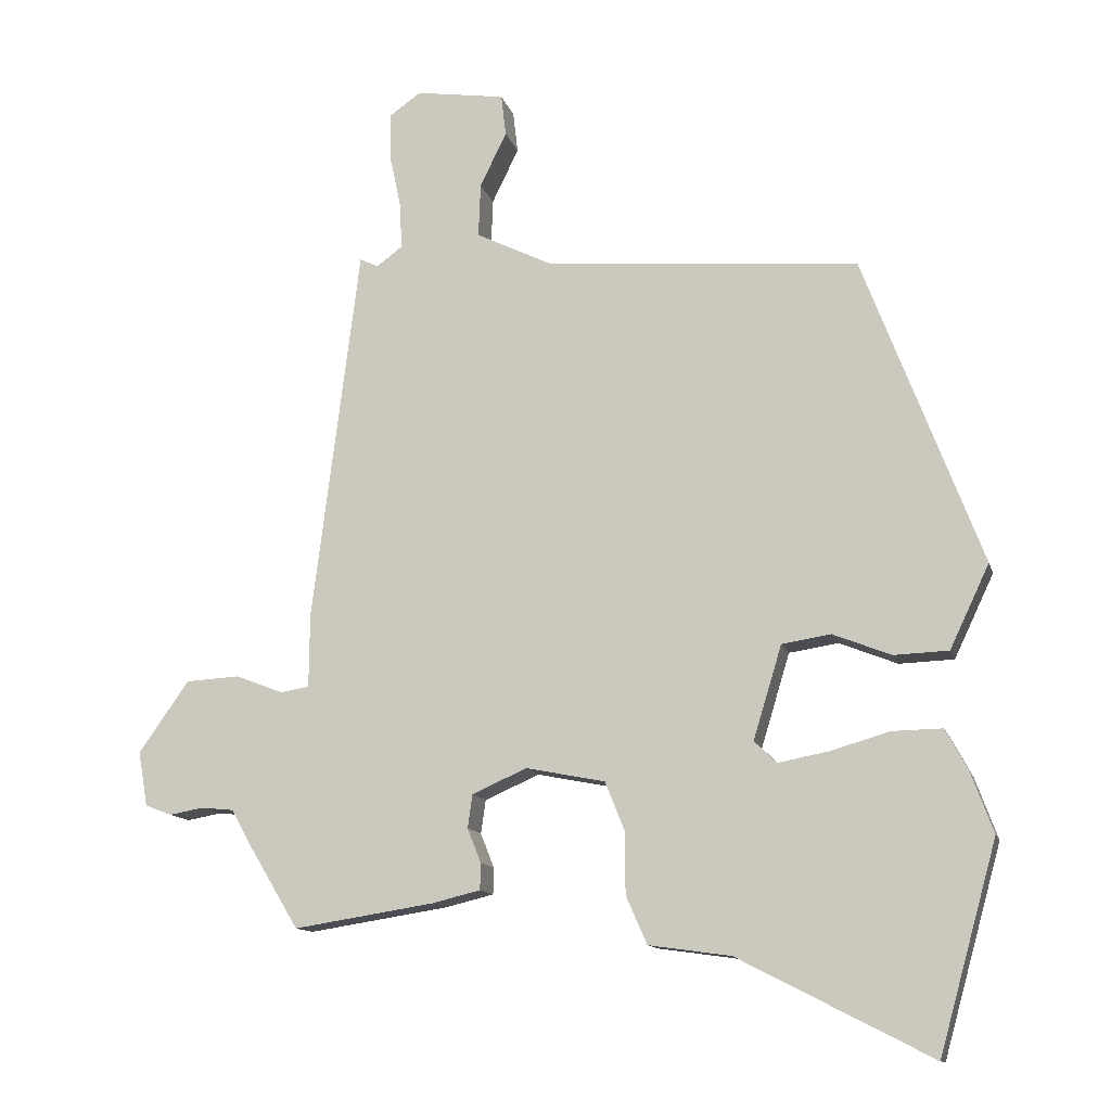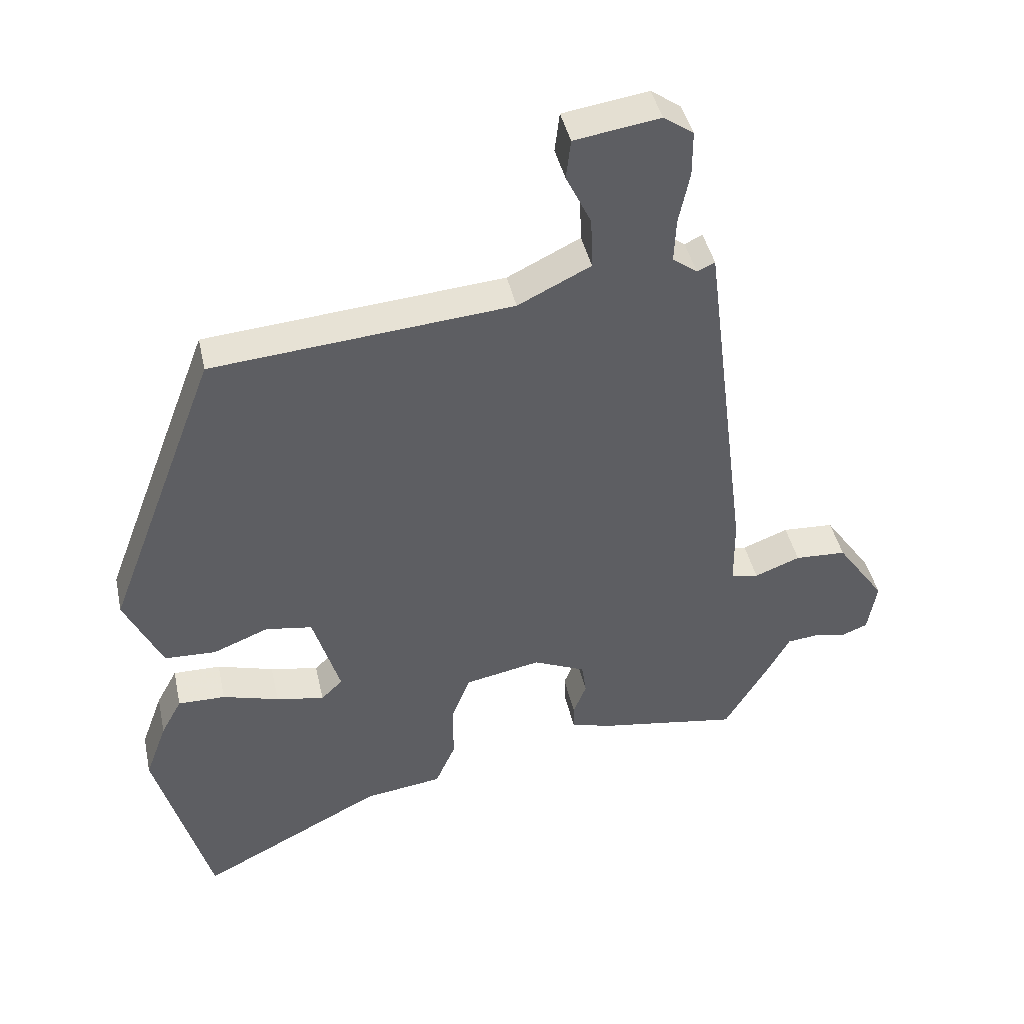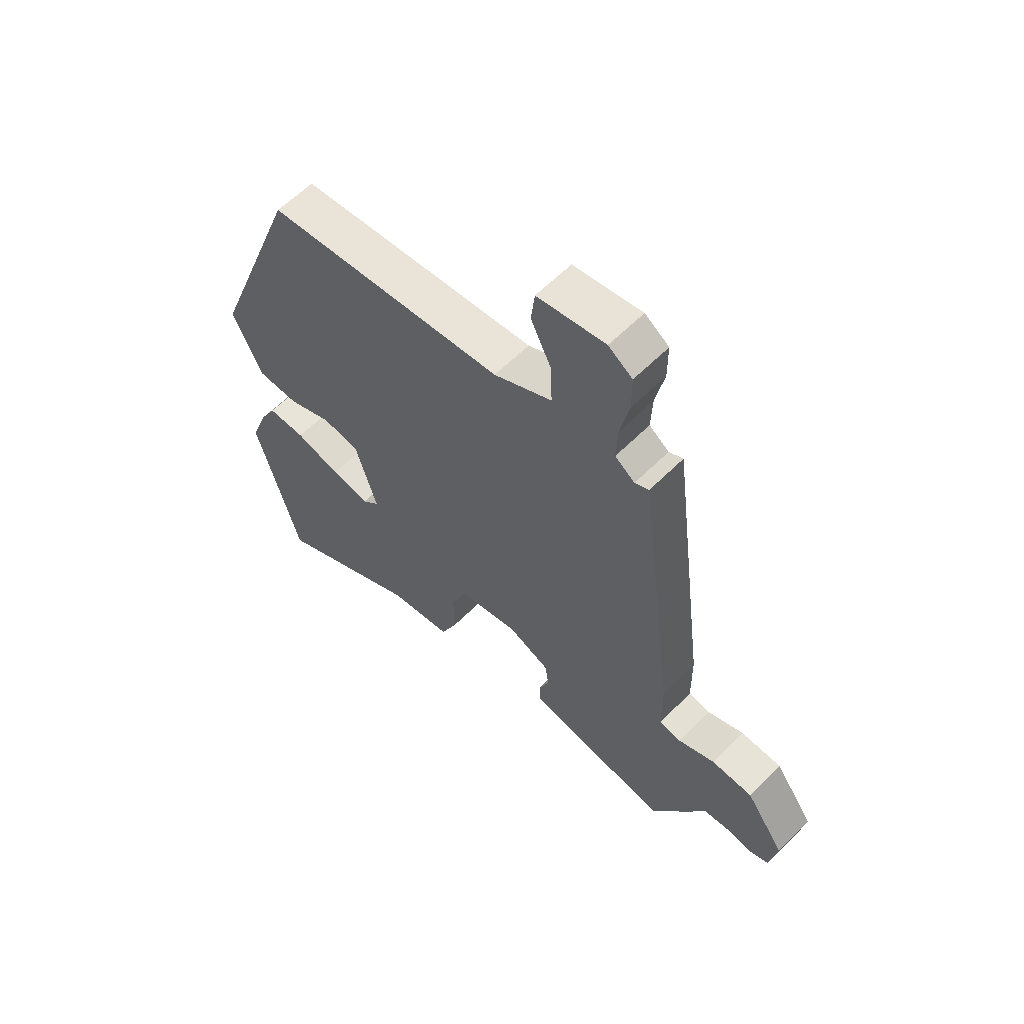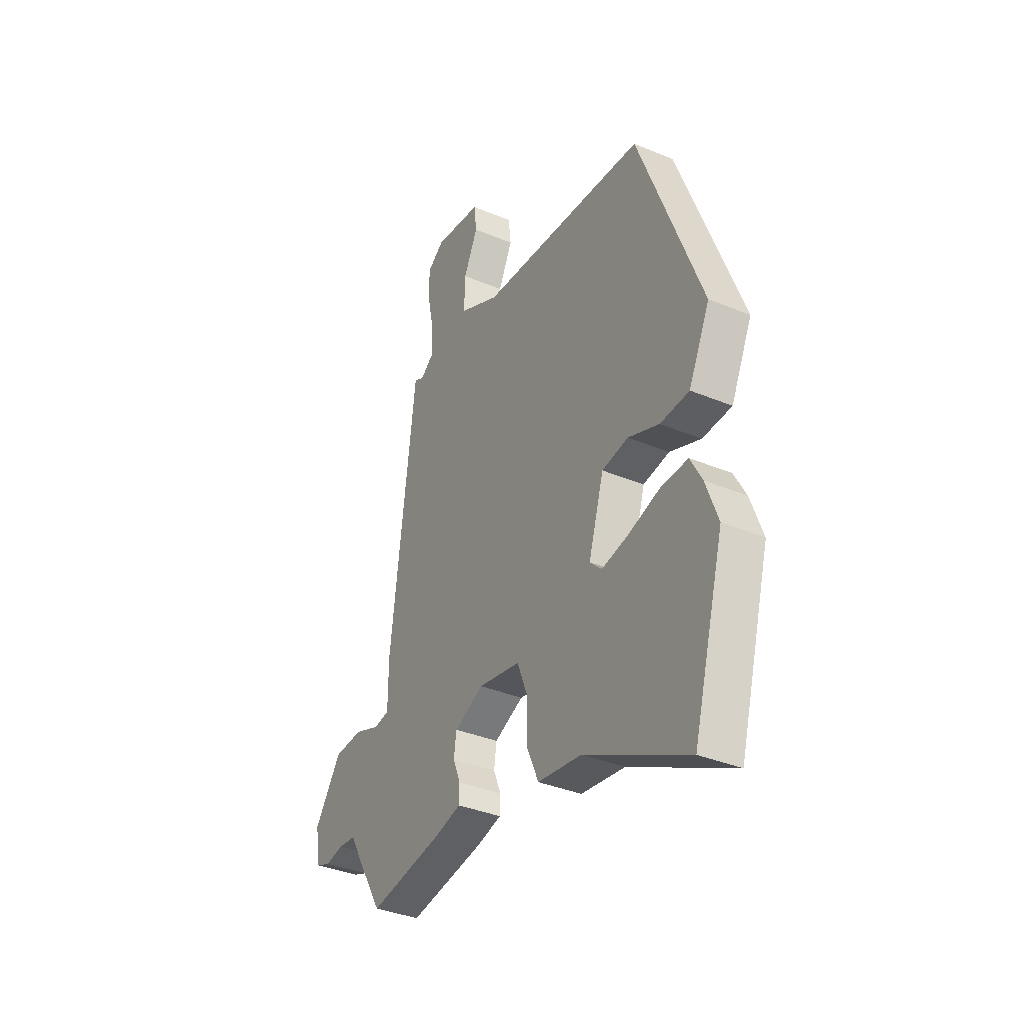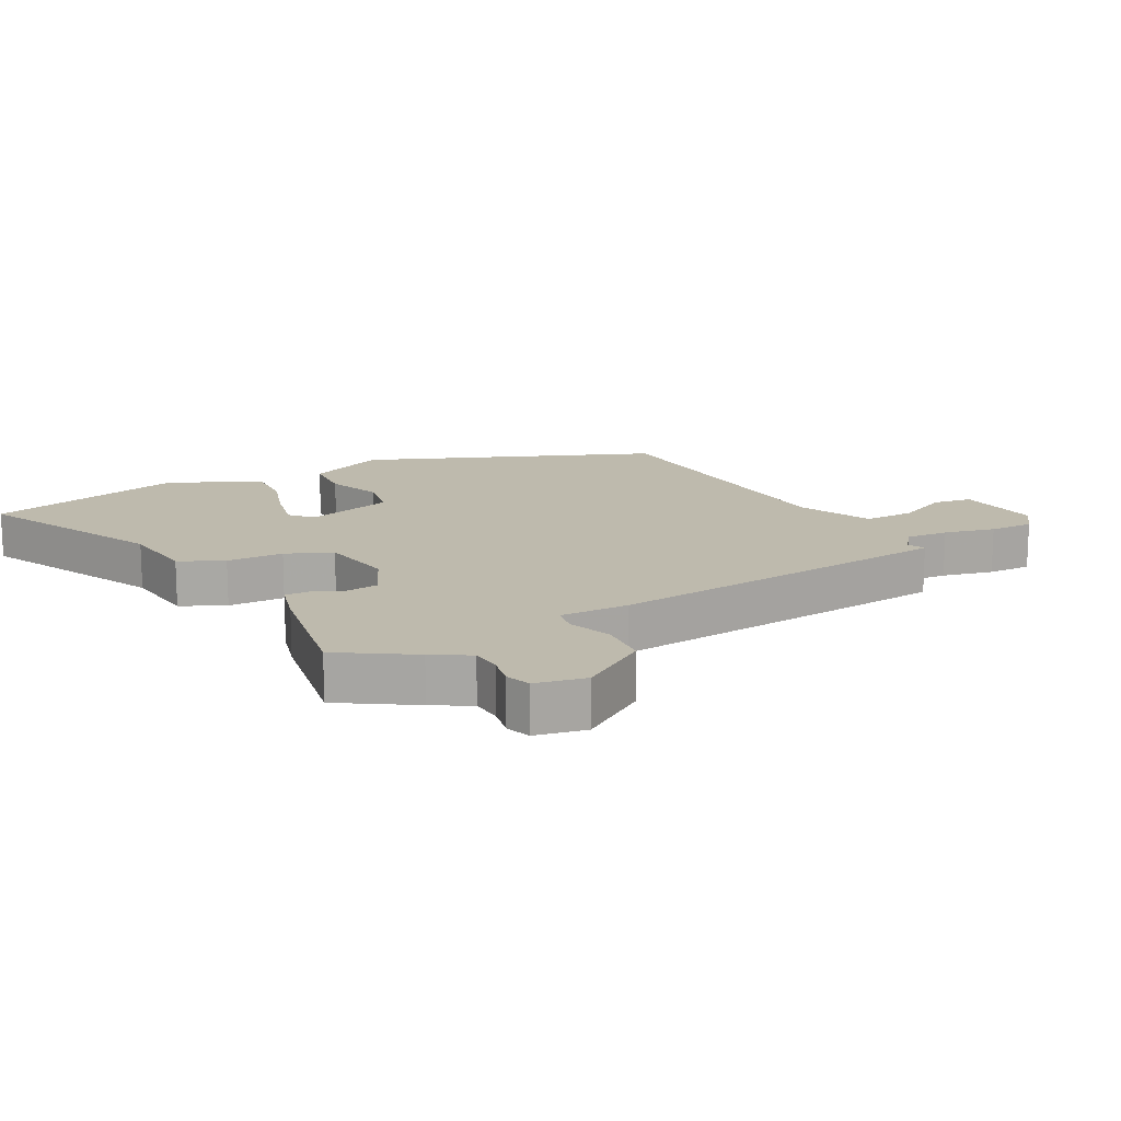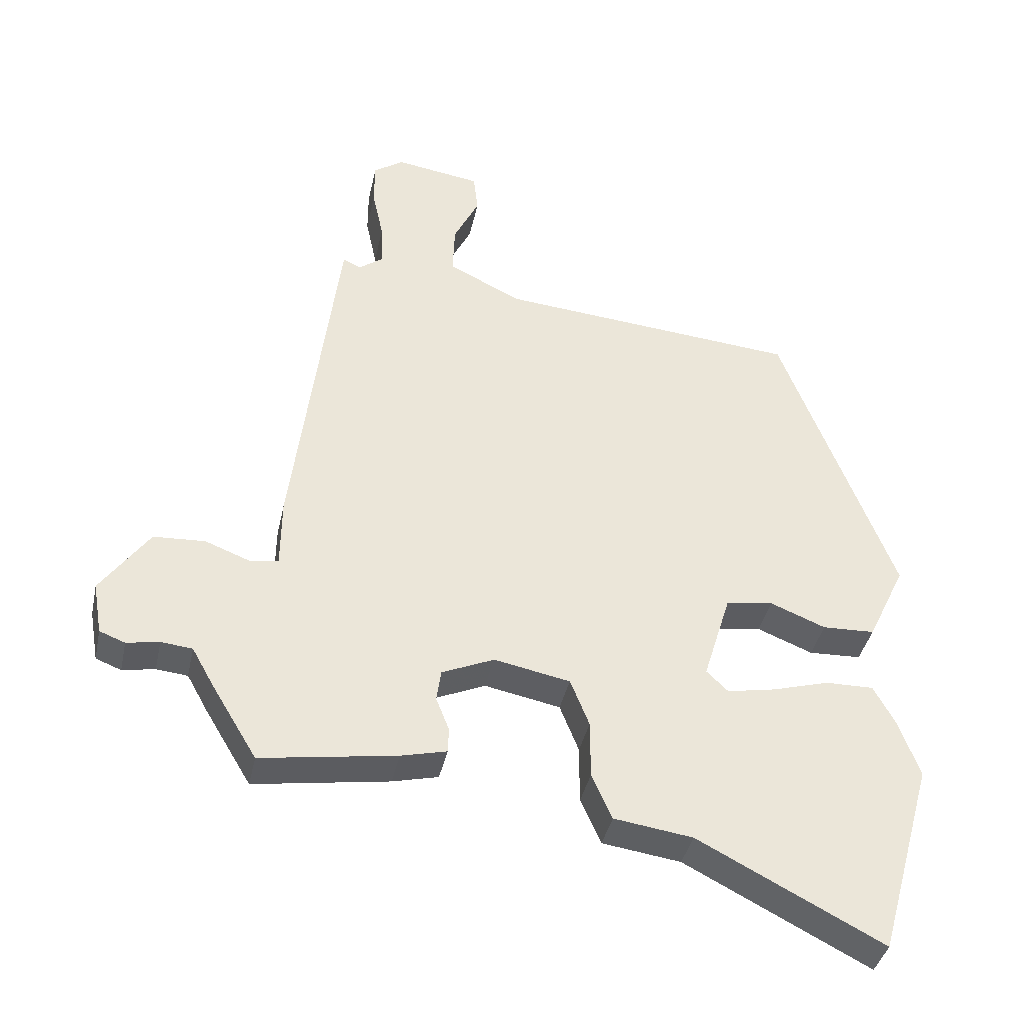
<metadata>
{"format":"obj","ext":"obj","renderer":"f3d","projection":"perspective","resolution":1024,"background":"white","views":[{"elev":-12.7,"azim":14.2,"up":"+Z"},{"elev":42.6,"azim":167.8,"up":"+Z"},{"elev":60.4,"azim":-135.6,"up":"+Z"},{"elev":-36.2,"azim":61.4,"up":"+Z"},{"elev":15.4,"azim":-116.7,"up":"+Y"},{"elev":-39.1,"azim":-12.0,"up":"+Z"}]}
</metadata>
<code>
v -0.476 0.07 -0.495
v -0.546 0.07 -0.379
v -0.579 0.07 -0.32
v -0.627 0.07 -0.315
v -0.677 0.07 -0.324
v -0.716 0.07 -0.309
v -0.73 0.07 -0.229
v -0.656 0.07 -0.124
v -0.577 0.07 -0.12
v -0.507 0.07 -0.147
v -0.465 0.07 -0.14
v -0.464 0.07 -0.032
v -0.395 0.07 0.519
v -0.368 0.07 0.506
v -0.33 0.07 0.534
v -0.333 0.07 0.601
v -0.35 0.07 0.681
v -0.35 0.07 0.75
v -0.304 0.07 0.782
v -0.173 0.07 0.762
v -0.166 0.07 0.701
v -0.205 0.07 0.621
v -0.208 0.07 0.542
v -0.096 0.07 0.487
v 0.365 0.07 0.447
v 0.537 0.07 -0.007
v 0.479 0.07 -0.129
v 0.399 0.07 -0.132
v 0.314 0.07 -0.098
v 0.242 0.07 -0.109
v 0.2 0.07 -0.246
v 0.233 0.07 -0.278
v 0.307 0.07 -0.264
v 0.394 0.07 -0.239
v 0.467 0.07 -0.238
v 0.499 0.07 -0.297
v 0.532 0.07 -0.387
v 0.447 0.07 -0.69
v 0.165 0.07 -0.545
v 0.045 0.07 -0.528
v 0.014 0.07 -0.458
v 0.014 0.07 -0.369
v -0.015 0.07 -0.296
v -0.131 0.07 -0.273
v -0.211 0.07 -0.308
v -0.218 0.07 -0.357
v -0.198 0.07 -0.407
v -0.199 0.07 -0.446
v -0.269 0.07 -0.463
v -0.476 0 -0.495
v -0.546 0 -0.379
v -0.579 0 -0.32
v -0.627 0 -0.315
v -0.677 0 -0.324
v -0.716 0 -0.309
v -0.73 0 -0.229
v -0.656 0 -0.124
v -0.577 0 -0.12
v -0.507 0 -0.147
v -0.465 0 -0.14
v -0.464 0 -0.032
v -0.395 0 0.519
v -0.368 0 0.506
v -0.33 0 0.534
v -0.333 0 0.601
v -0.35 0 0.681
v -0.35 0 0.75
v -0.304 0 0.782
v -0.173 0 0.762
v -0.166 0 0.701
v -0.205 0 0.621
v -0.208 0 0.542
v -0.096 0 0.487
v 0.365 0 0.447
v 0.537 0 -0.007
v 0.479 0 -0.129
v 0.399 0 -0.132
v 0.314 0 -0.098
v 0.242 0 -0.109
v 0.2 0 -0.246
v 0.233 0 -0.278
v 0.307 0 -0.264
v 0.394 0 -0.239
v 0.467 0 -0.238
v 0.499 0 -0.297
v 0.532 0 -0.387
v 0.447 0 -0.69
v 0.165 0 -0.545
v 0.045 0 -0.528
v 0.014 0 -0.458
v 0.014 0 -0.369
v -0.015 0 -0.296
v -0.131 0 -0.273
v -0.211 0 -0.308
v -0.218 0 -0.357
v -0.198 0 -0.407
v -0.199 0 -0.446
v -0.269 0 -0.463
f 1 2 3
f 49 1 3
f 48 49 3
f 47 48 3
f 46 47 3
f 45 46 3 4
f 44 45 4
f 39 40 41 42
f 38 39 42
f 37 38 42
f 36 37 42
f 35 36 42
f 34 35 42
f 33 34 42
f 32 33 42
f 31 32 42 43
f 30 31 43 44
f 27 28 29
f 26 27 29
f 25 26 29
f 24 25 29
f 23 24 29 30
f 20 21 22
f 19 20 22
f 18 19 22
f 17 18 22
f 16 17 22
f 15 16 22 23
f 23 30 44
f 15 23 44
f 14 15 44
f 13 14 44
f 12 13 44
f 11 12 44
f 8 9 10
f 7 8 10
f 6 7 10
f 5 6 10
f 4 5 10
f 4 10 11 44
f 52 51 50
f 52 50 98
f 52 98 97
f 52 97 96
f 52 96 95
f 53 52 95 94
f 53 94 93
f 91 90 89 88
f 91 88 87
f 91 87 86
f 91 86 85
f 91 85 84
f 91 84 83
f 91 83 82
f 91 82 81
f 92 91 81 80
f 93 92 80 79
f 78 77 76
f 78 76 75
f 78 75 74
f 78 74 73
f 79 78 73 72
f 71 70 69
f 71 69 68
f 71 68 67
f 71 67 66
f 71 66 65
f 72 71 65 64
f 93 79 72
f 93 72 64
f 93 64 63
f 93 63 62
f 93 62 61
f 93 61 60
f 59 58 57
f 59 57 56
f 59 56 55
f 59 55 54
f 59 54 53
f 93 60 59 53
f 1 50 51 2
f 2 51 52 3
f 3 52 53 4
f 4 53 54 5
f 5 54 55 6
f 6 55 56 7
f 7 56 57 8
f 8 57 58 9
f 9 58 59 10
f 10 59 60 11
f 11 60 61 12
f 12 61 62 13
f 13 62 63 14
f 14 63 64 15
f 15 64 65 16
f 16 65 66 17
f 17 66 67 18
f 18 67 68 19
f 19 68 69 20
f 20 69 70 21
f 21 70 71 22
f 22 71 72 23
f 23 72 73 24
f 24 73 74 25
f 25 74 75 26
f 26 75 76 27
f 27 76 77 28
f 28 77 78 29
f 29 78 79 30
f 30 79 80 31
f 31 80 81 32
f 32 81 82 33
f 33 82 83 34
f 34 83 84 35
f 35 84 85 36
f 36 85 86 37
f 37 86 87 38
f 38 87 88 39
f 39 88 89 40
f 40 89 90 41
f 41 90 91 42
f 42 91 92 43
f 43 92 93 44
f 44 93 94 45
f 45 94 95 46
f 46 95 96 47
f 47 96 97 48
f 48 97 98 49
f 49 98 50 1

</code>
